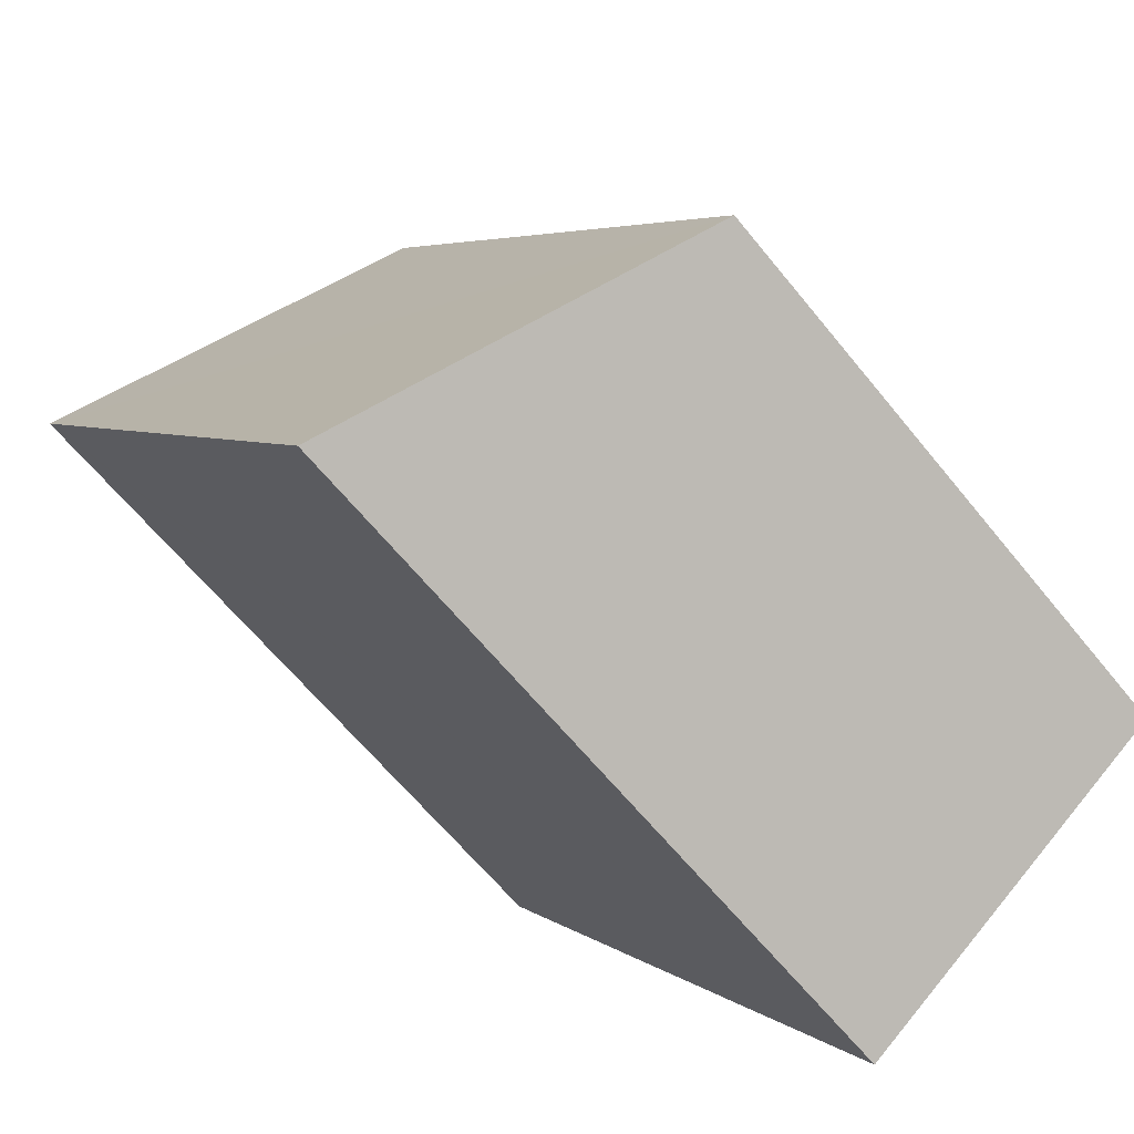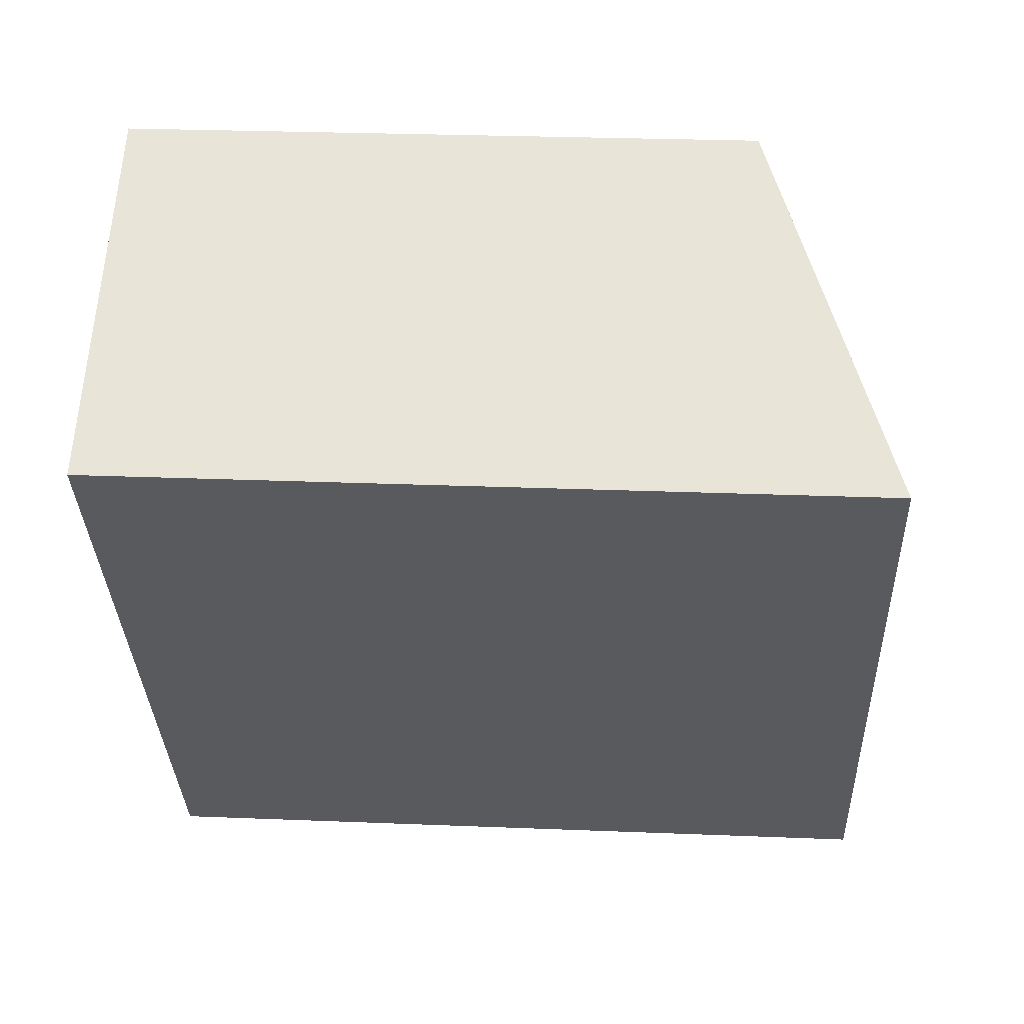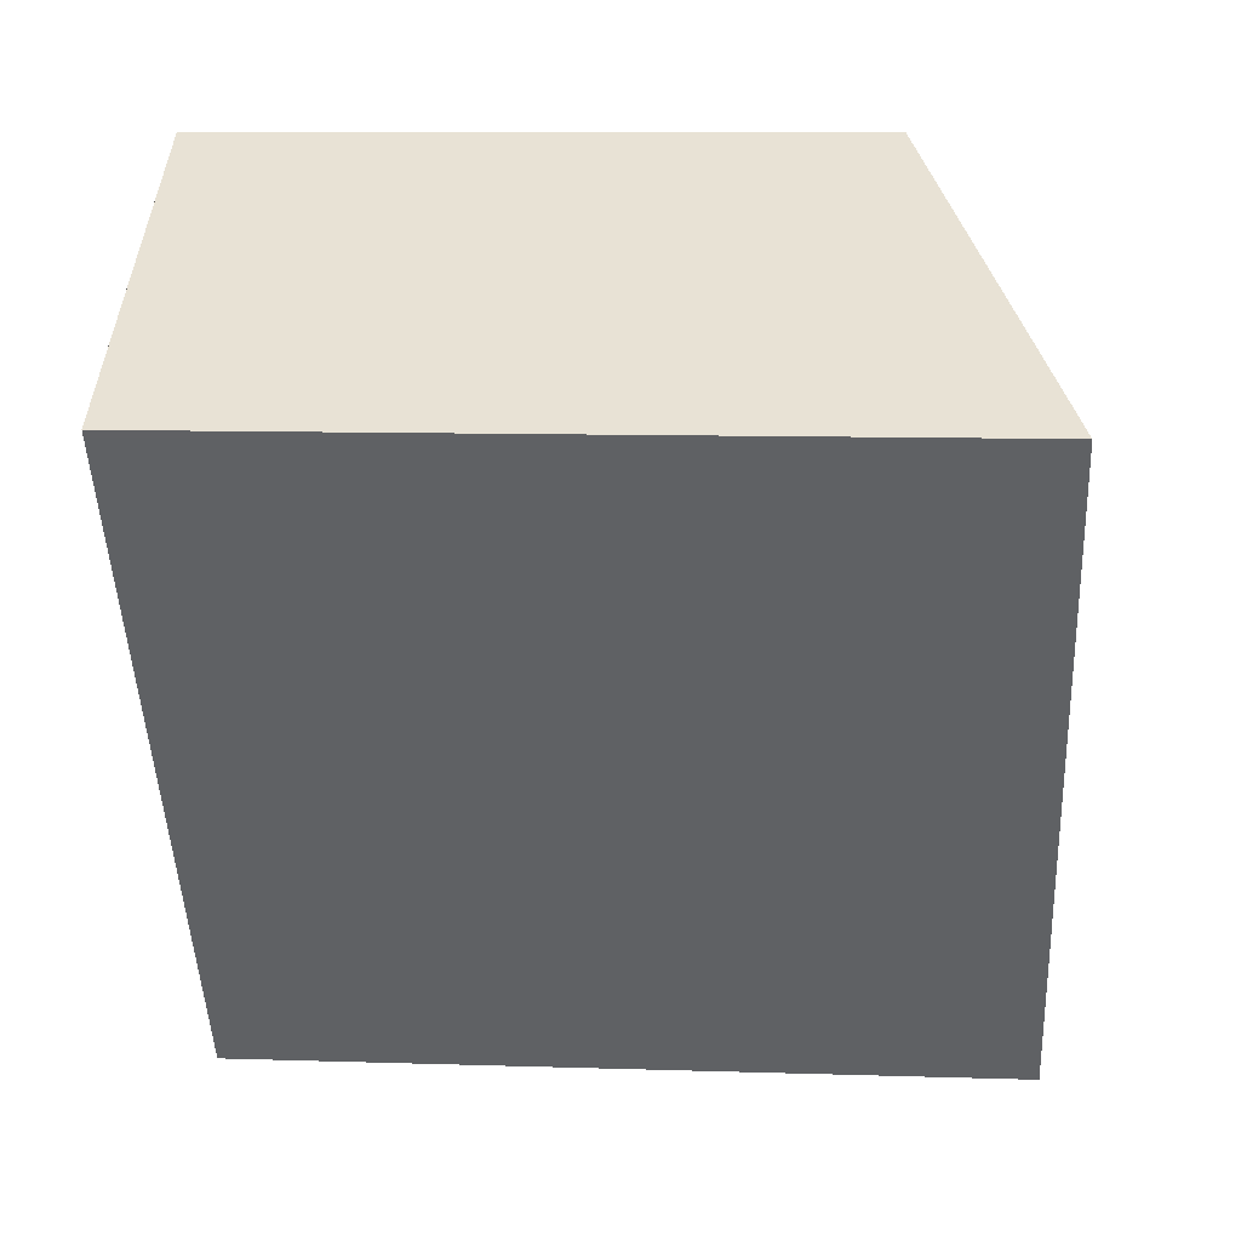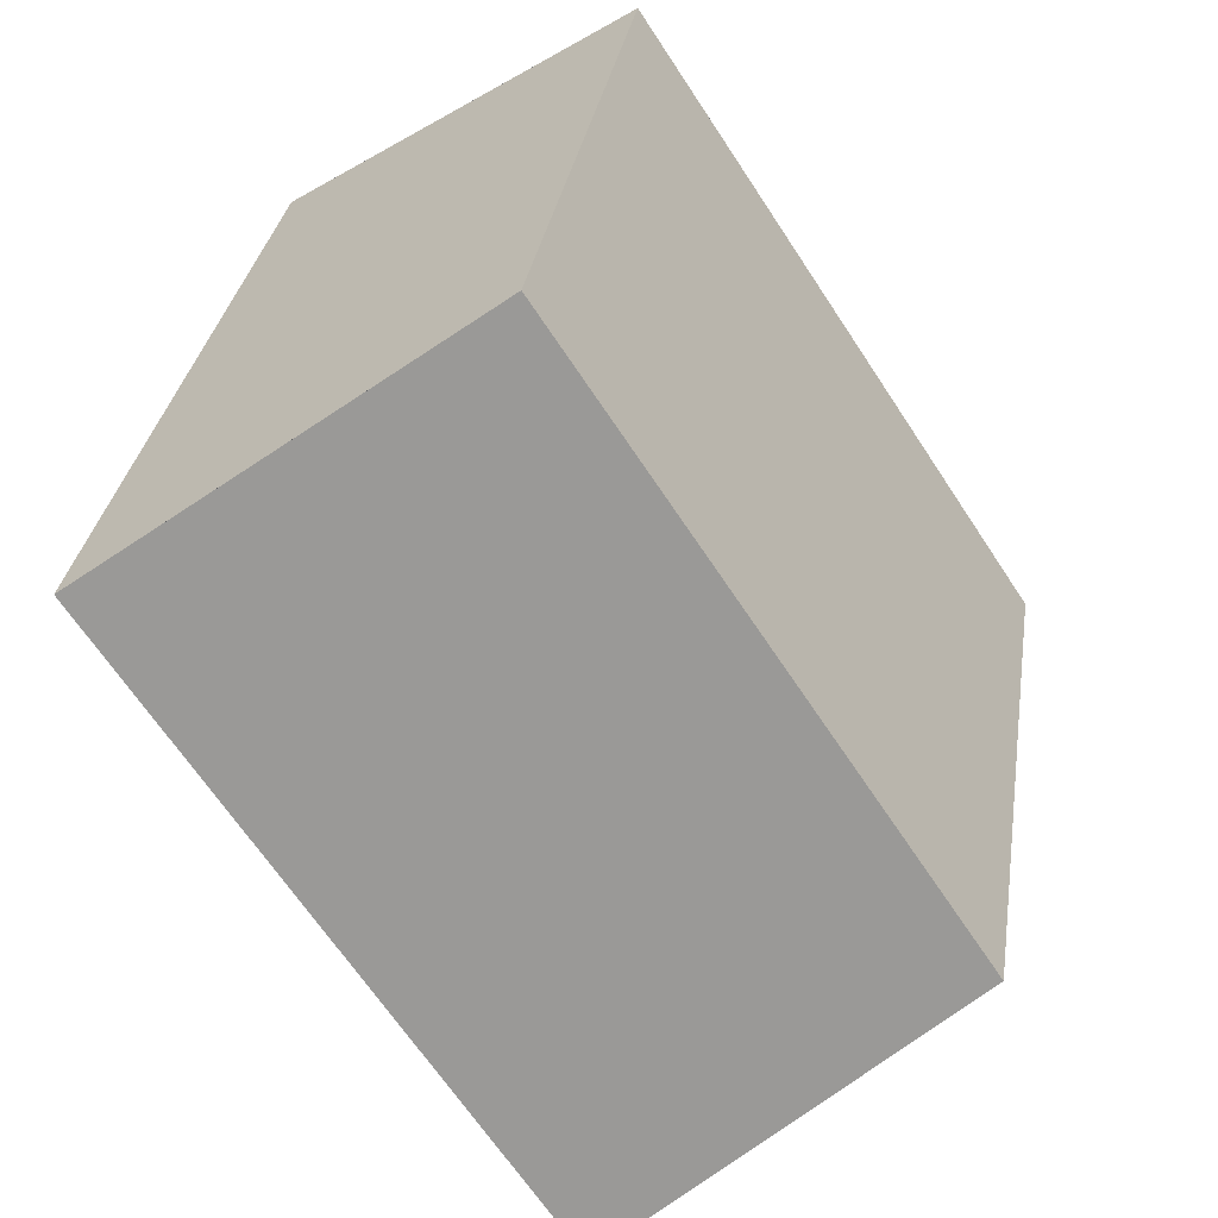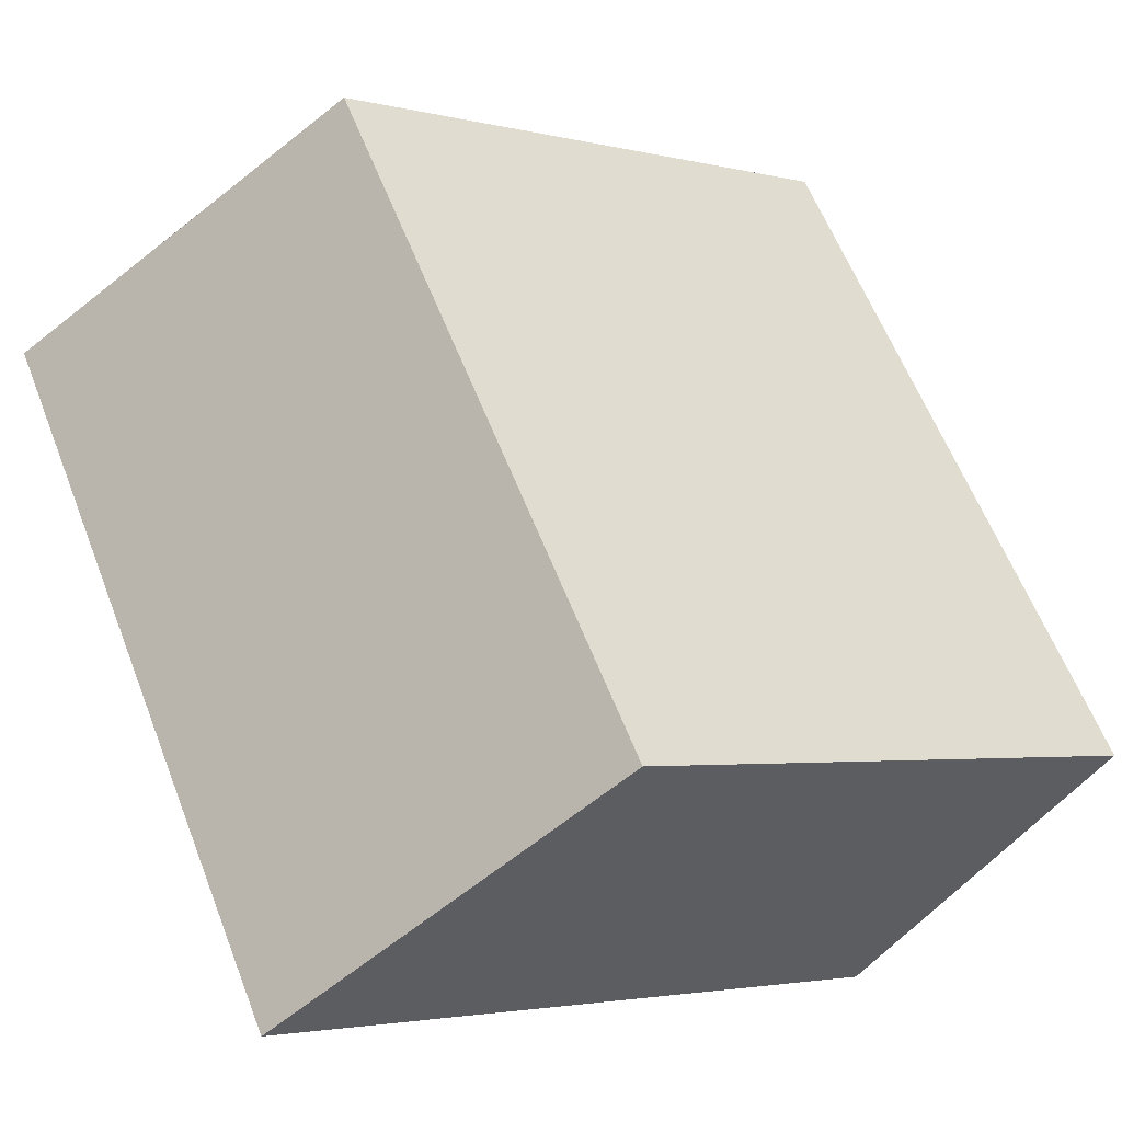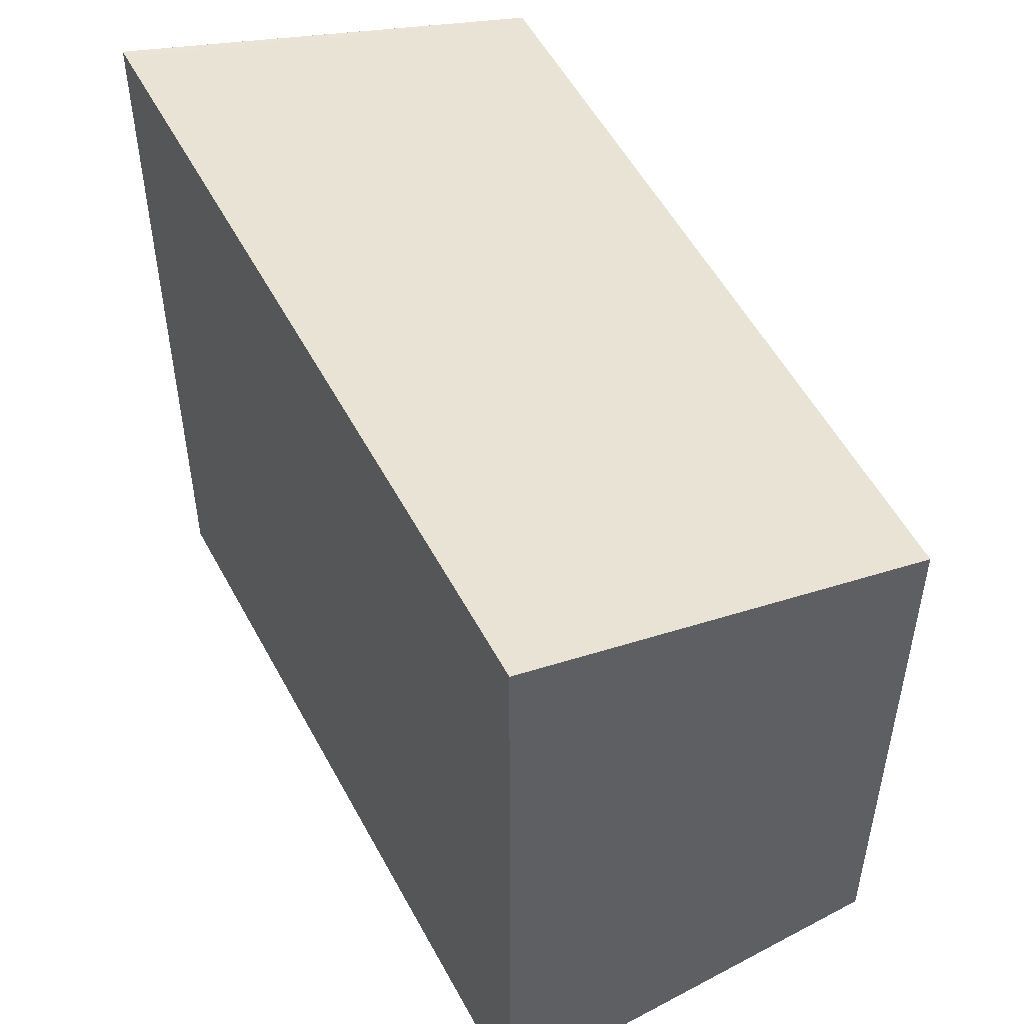
<metadata>
{"format":"obj","ext":"obj","renderer":"f3d","projection":"perspective","resolution":1024,"background":"white","views":[{"elev":-63.3,"azim":-141.1,"up":"+Z"},{"elev":26.0,"azim":93.7,"up":"+Z"},{"elev":10.1,"azim":94.6,"up":"+Z"},{"elev":31.4,"azim":-171.4,"up":"+Z"},{"elev":-2.9,"azim":-131.4,"up":"+Z"},{"elev":54.3,"azim":-174.6,"up":"+Y"}]}
</metadata>
<code>
v  0 5.194 3.18e-16
v  6.228 6.341 3.26
v  2.812 6.341 -1.982
v  3.384 5.204 5.14
v  6.264 6.341 3.316
v  5.126 5.892 4.037
v  2.812 1.214e-16 -1.982
v  0 0 0
v  3.384 -3.147e-16 5.14
v  6.264 -2.03e-16 3.316
v  5.126 -2.472e-16 4.037
v  6.228 -1.996e-16 3.26
g defaultobject
f 1 2 3
f 2 1 4
f 2 4 5
f 5 4 6
f 7 1 3
f 1 7 8
f 1 9 4
f 9 1 8
f 9 6 4
f 6 9 5
f 5 9 10
f 10 9 11
f 2 7 3
f 7 2 5
f 7 5 12
f 12 5 10
f 12 8 7
f 8 12 9
f 9 12 10
f 9 10 11

</code>
